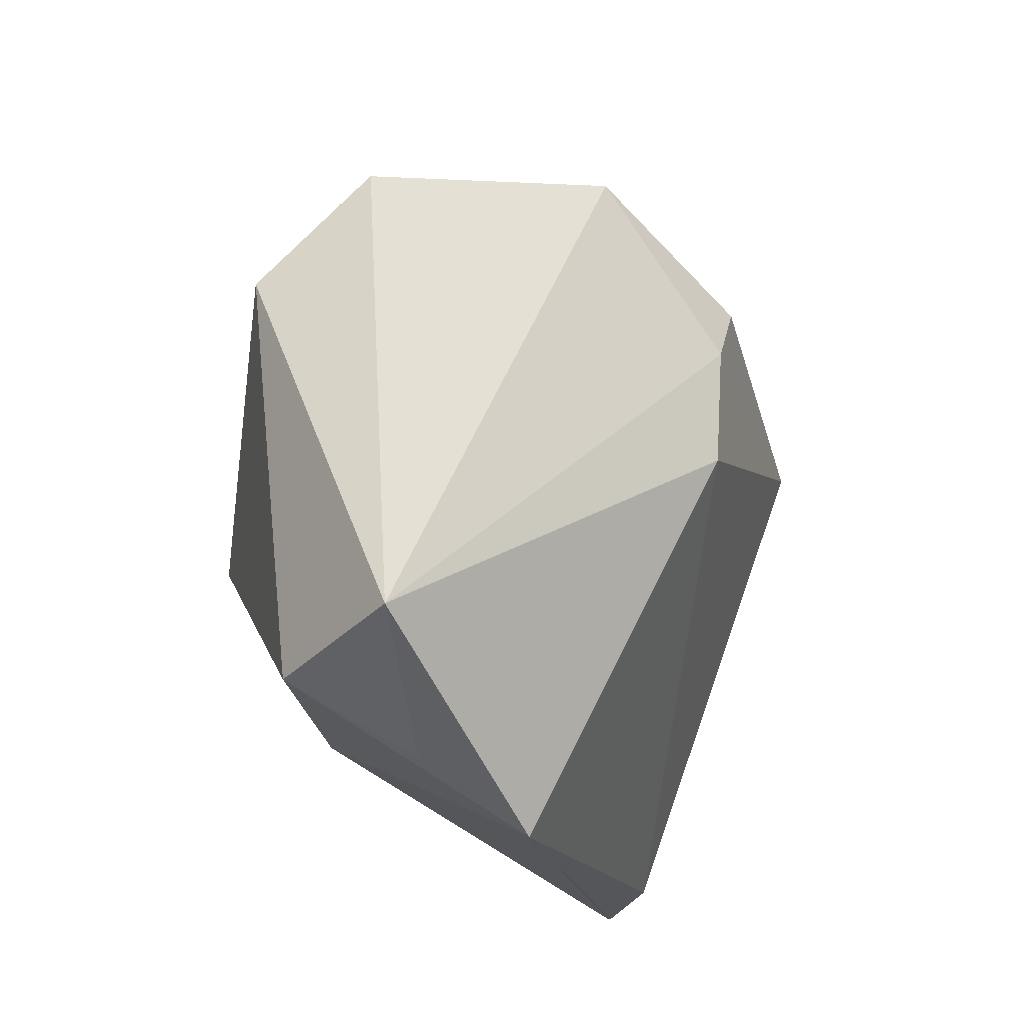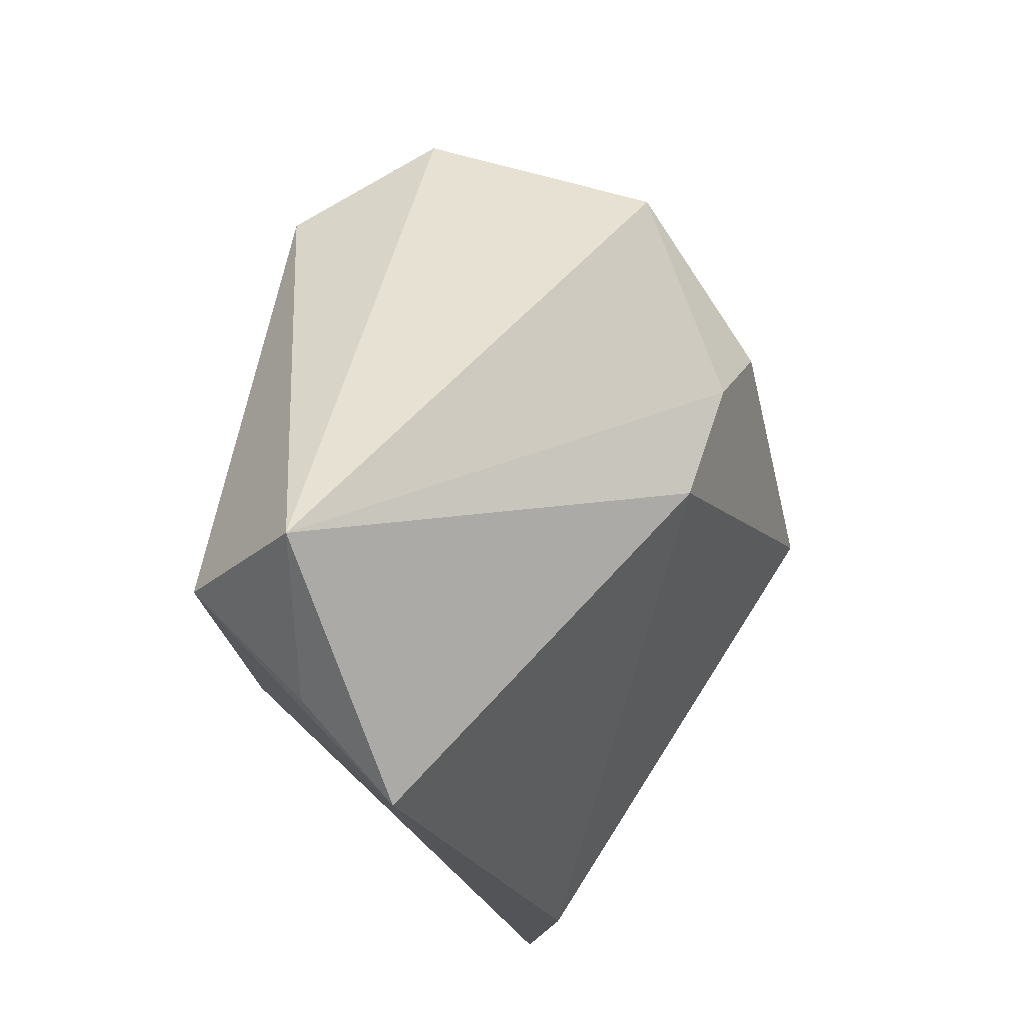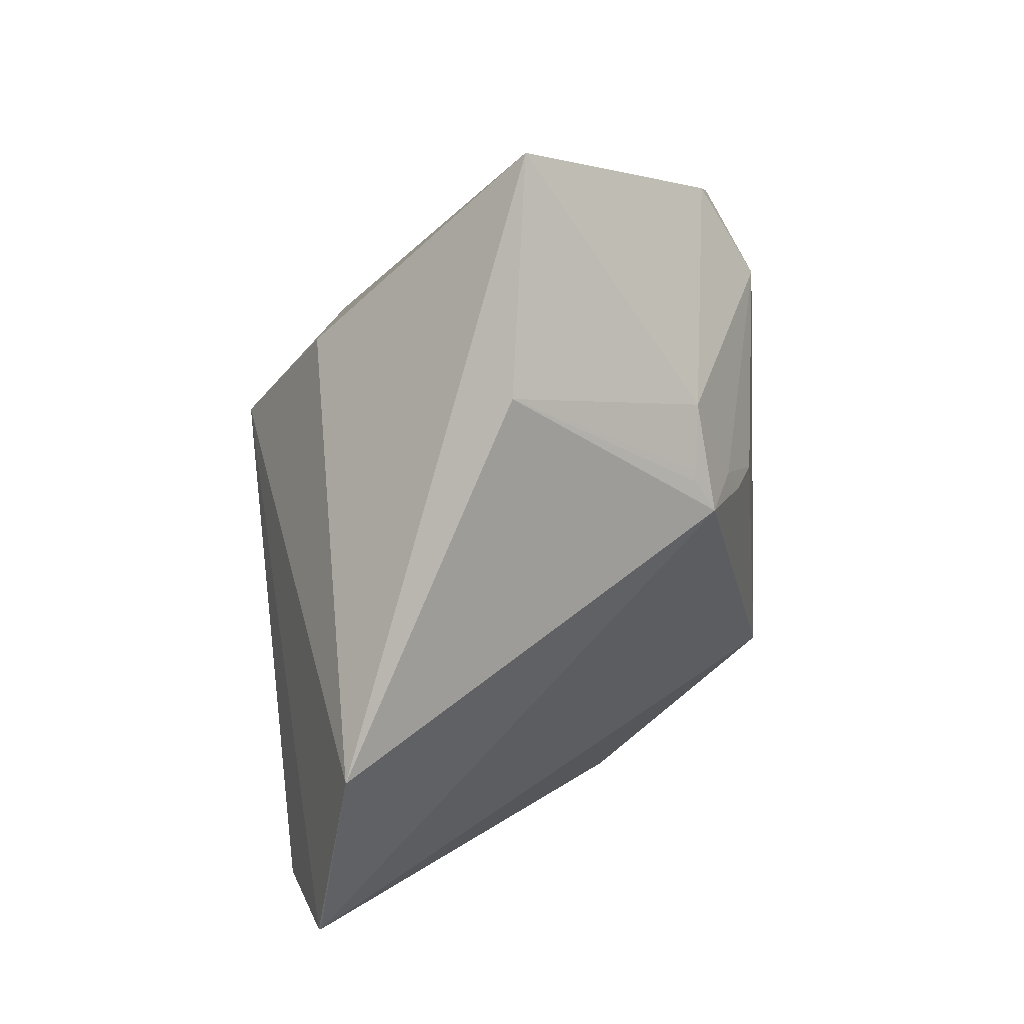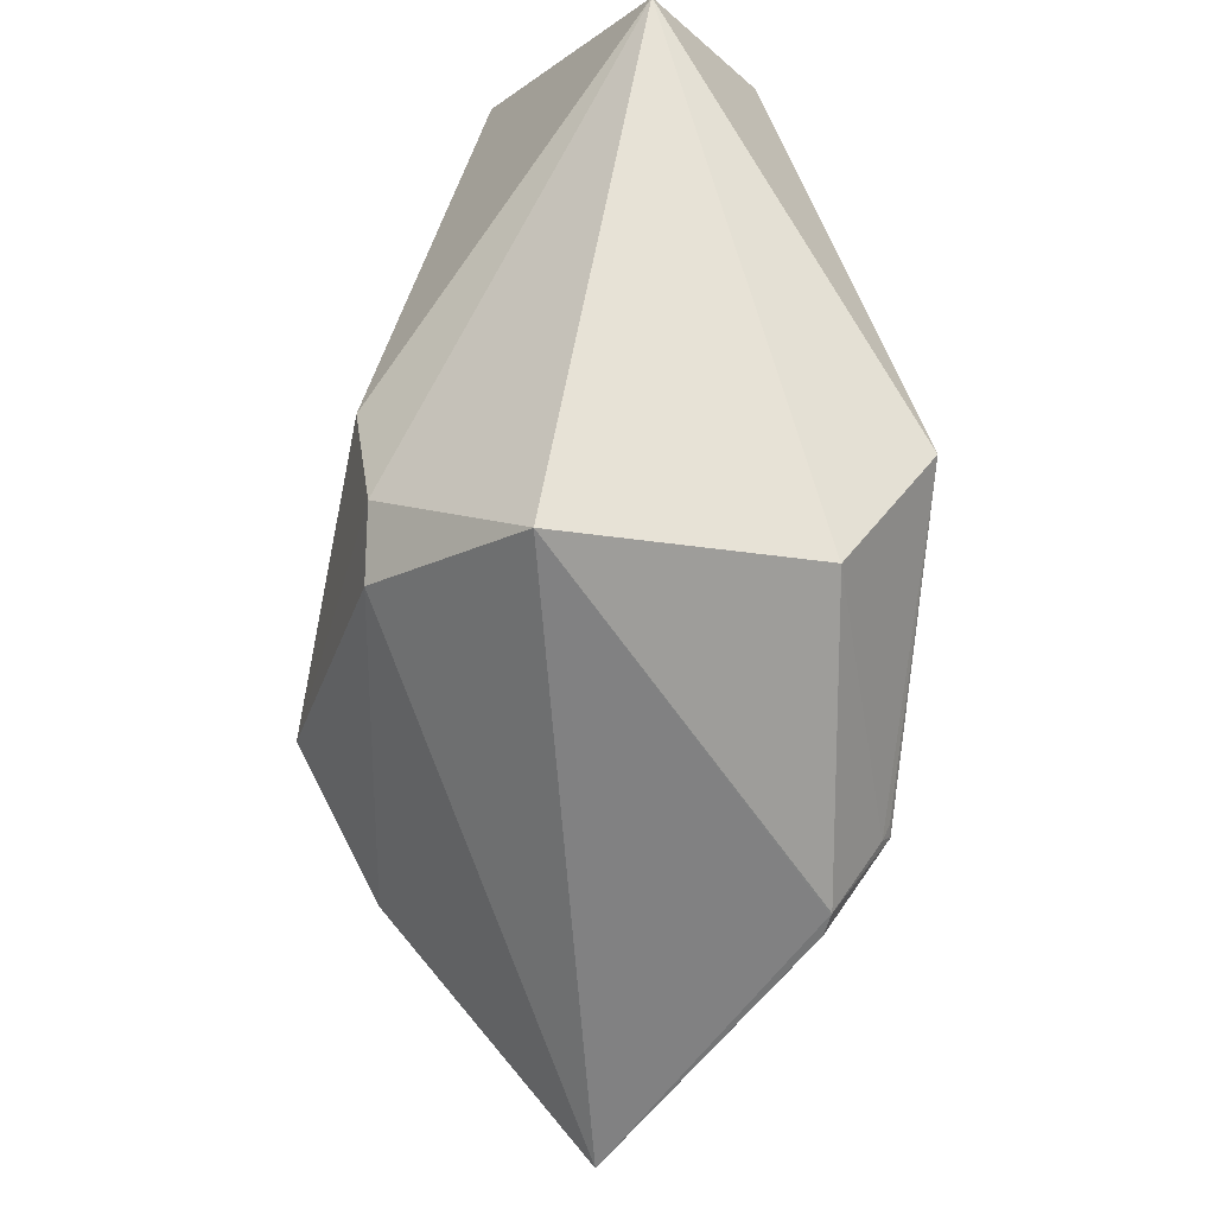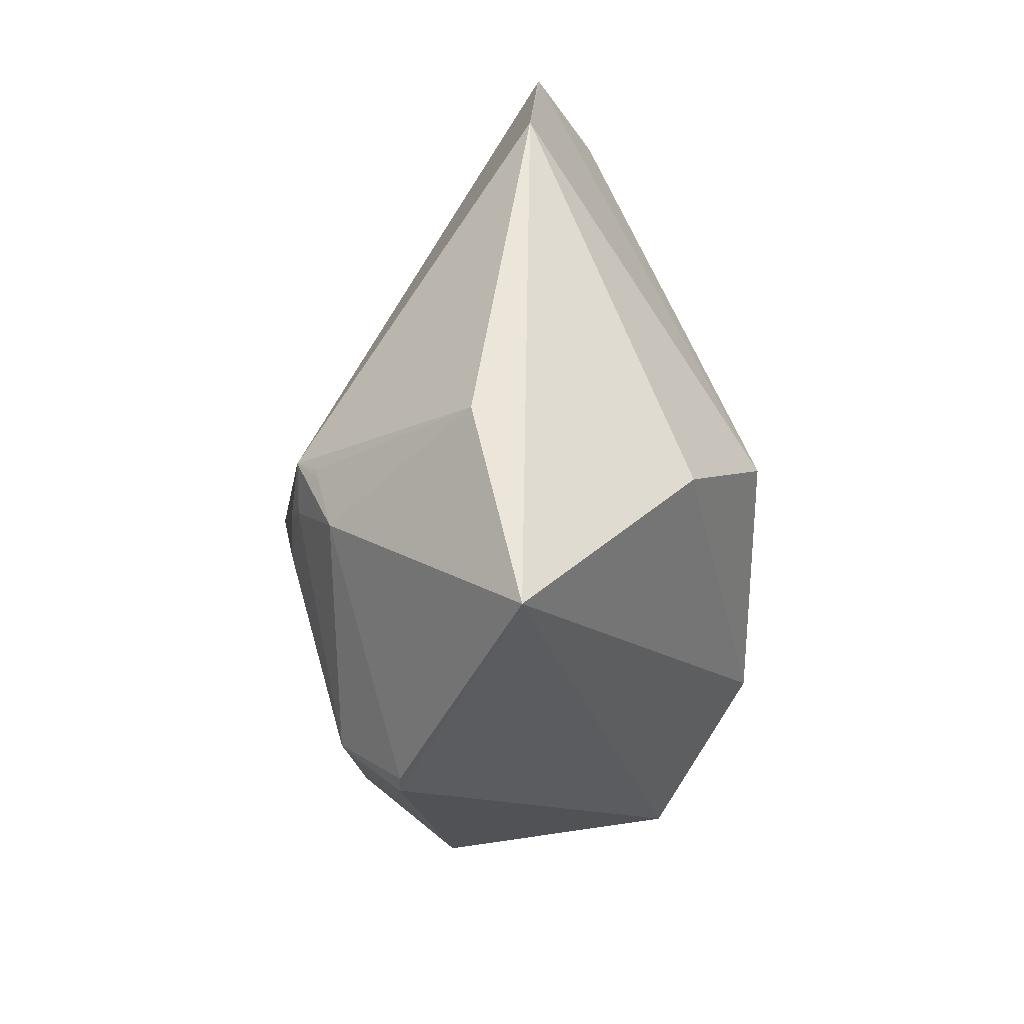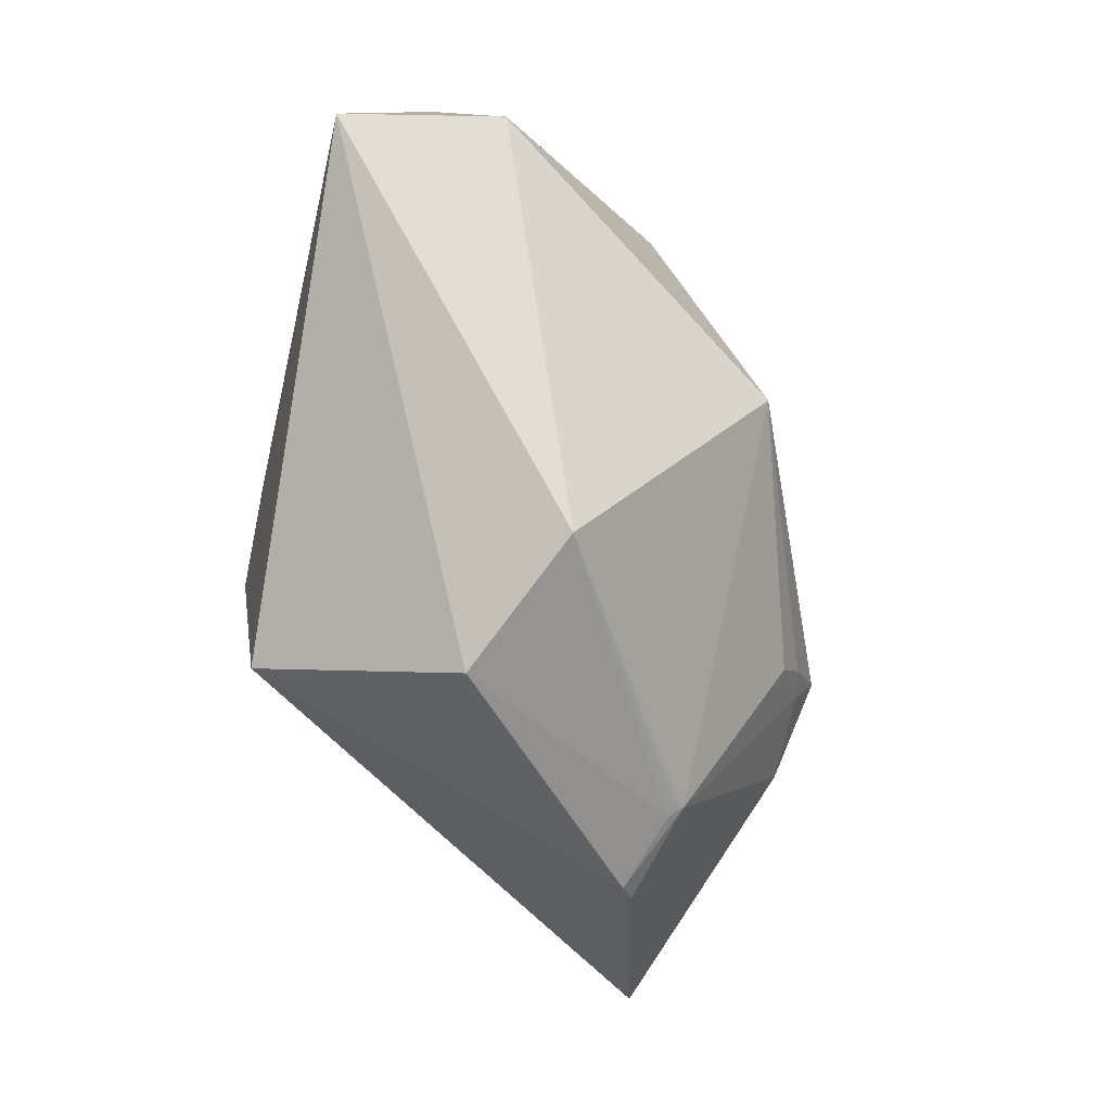
<metadata>
{"format":"obj","ext":"obj","renderer":"f3d","projection":"perspective","resolution":1024,"background":"white","views":[{"elev":59.6,"azim":4.8,"up":"+Y"},{"elev":56.9,"azim":20.6,"up":"+Y"},{"elev":-65.4,"azim":170.0,"up":"+Y"},{"elev":54.8,"azim":172.9,"up":"+Y"},{"elev":-54.9,"azim":15.8,"up":"+Z"},{"elev":-14.4,"azim":-139.2,"up":"+Z"}]}
</metadata>
<code>
o
v -25.19 3.727 33.44
v -19.02 -37.93 22.89
v -18.88 -37.96 22.88
v -35.22 20.61 25.27
v -32.93 8.361 30.34
v -25.19 3.727 33.44
v -42.47 10.59 26.32
v -32.93 8.361 30.34
v -35.22 20.61 25.27
v -25.19 3.727 33.44
v -32.93 8.361 30.34
v -42.47 10.59 26.32
v -25.19 3.727 33.44
v -18.88 -37.96 22.88
v -16.38 -30.34 23.26
v -19.02 -37.93 22.89
v -18.94 -41.07 8.441
v -18.88 -37.96 22.88
v -35.22 20.61 25.27
v -25.19 3.727 33.44
v -13.8 7.161 4.398
v -25.19 3.727 33.44
v -16.38 -30.34 23.26
v -13.8 7.161 4.398
v -18.88 -37.96 22.88
v -7.578 -13 -6.537
v -16.38 -30.34 23.26
v -18.94 -41.07 8.441
v -7.578 -13 -6.537
v -18.88 -37.96 22.88
v -16.38 -30.34 23.26
v -7.578 -13 -6.537
v -13.8 7.161 4.398
v -35.22 20.61 25.27
v -13.8 7.161 4.398
v -14.03 8.85 -3.78
v -7.578 -13 -6.537
v -14.03 8.85 -3.78
v -13.8 7.161 4.398
v -7.578 -13 -6.537
v -13.29 6.756 -8.71
v -14.03 8.85 -3.78
v -42.47 10.59 26.32
v -35.22 20.61 25.27
v -48.75 10.6 -5.936
v -13.29 6.756 -8.71
v -23.37 16.38 -12.74
v -14.03 8.85 -3.78
v -35.22 20.61 25.27
v -14.03 8.85 -3.78
v -23.37 16.38 -12.74
v -25.19 3.727 33.44
v -40.82 -8.152 22.55
v -19.02 -37.93 22.89
v -25.19 3.727 33.44
v -42.47 10.59 26.32
v -40.82 -8.152 22.55
v -18.94 -41.07 8.441
v -11.92 -19.92 -15.79
v -7.578 -13 -6.537
v -7.578 -13 -6.537
v -11.92 -19.92 -15.79
v -13.29 6.756 -8.71
v -40.82 -8.152 22.55
v -50.8 -9.399 7.908
v -19.02 -37.93 22.89
v -42.47 10.59 26.32
v -48.75 10.6 -5.936
v -50.8 -9.399 7.908
v -42.47 10.59 26.32
v -50.8 -9.399 7.908
v -40.82 -8.152 22.55
v -35.22 20.61 25.27
v -41.11 12.87 -14.93
v -48.75 10.6 -5.936
v -41.11 12.87 -14.93
v -41.11 12.87 -14.94
v -48.75 10.6 -5.936
v -35.22 20.61 25.27
v -23.37 16.38 -12.74
v -41.07 12.89 -14.94
v -35.22 20.61 25.27
v -41.07 12.89 -14.94
v -41.11 12.87 -14.93
v -41.11 12.87 -14.93
v -41.07 12.89 -14.94
v -41.11 12.87 -14.94
v -41.07 12.89 -14.94
v -41.08 12.88 -14.94
v -41.11 12.87 -14.94
v -18.94 -41.07 8.441
v -24.21 -25.23 -33.83
v -11.92 -19.92 -15.79
v -13.29 6.756 -8.71
v -24.21 -25.23 -33.83
v -23.37 16.38 -12.74
v -11.92 -19.92 -15.79
v -24.21 -25.23 -33.83
v -13.29 6.756 -8.71
v -18.94 -41.07 8.441
v -25.97 -32.68 -18.7
v -24.21 -25.23 -33.83
v -44.23 -5.886 -21.84
v -44.26 -6.799 -22.22
v -48.75 10.6 -5.936
v -48.75 10.6 -5.936
v -44.28 -6.885 -22.22
v -50.8 -9.399 7.908
v -44.26 -6.799 -22.22
v -44.28 -6.885 -22.22
v -48.75 10.6 -5.936
v -41.11 12.87 -14.94
v -43.58 -6.041 -22.87
v -48.75 10.6 -5.936
v -44.23 -5.886 -21.84
v -48.75 10.6 -5.936
v -43.58 -6.041 -22.87
v -44.23 -5.886 -21.84
v -43.58 -6.041 -22.87
v -44.26 -6.799 -22.22
v -44.26 -6.799 -22.22
v -43.58 -6.041 -22.87
v -44.28 -6.885 -22.22
v -23.37 16.38 -12.74
v -39.57 -5.697 -27.73
v -41.07 12.89 -14.94
v -41.07 12.89 -14.94
v -39.57 -5.697 -27.73
v -41.08 12.88 -14.94
v -41.08 12.88 -14.94
v -39.57 -5.697 -27.73
v -41.11 12.87 -14.94
v -41.11 12.87 -14.94
v -39.57 -5.697 -27.73
v -43.58 -6.041 -22.87
v -43.58 -6.041 -22.87
v -39.57 -5.697 -27.73
v -44.28 -6.885 -22.22
v -24.21 -25.23 -33.83
v -39.47 -5.813 -27.76
v -23.37 16.38 -12.74
v -23.37 16.38 -12.74
v -39.47 -5.813 -27.76
v -39.57 -5.697 -27.73
v -39.57 -5.697 -27.73
v -39.47 -5.813 -27.76
v -24.21 -25.23 -33.83
v -39.57 -5.697 -27.73
v -24.21 -25.23 -33.83
v -39 -7.322 -28.31
v -24.21 -25.23 -33.83
v -39 -7.348 -28.32
v -39 -7.322 -28.31
v -39.57 -5.697 -27.73
v -39 -7.348 -28.32
v -44.28 -6.885 -22.22
v -39.57 -5.697 -27.73
v -39 -7.322 -28.31
v -39 -7.348 -28.32
v -44.28 -6.885 -22.22
v -45.68 -17.84 -10.49
v -50.8 -9.399 7.908
v -19.02 -37.93 22.89
v -42.47 -26.05 -10.02
v -18.94 -41.07 8.441
v -50.8 -9.399 7.908
v -42.47 -26.05 -10.02
v -19.02 -37.93 22.89
v -18.94 -41.07 8.441
v -42.47 -26.05 -10.02
v -25.97 -32.68 -18.7
v -45.68 -17.84 -10.49
v -44.68 -21.04 -9.973
v -50.8 -9.399 7.908
v -50.8 -9.399 7.908
v -44.68 -21.04 -9.973
v -42.47 -26.05 -10.02
v -44.28 -6.885 -22.22
v -43.42 -22.52 -11.68
v -45.68 -17.84 -10.49
v -45.68 -17.84 -10.49
v -43.42 -22.52 -11.68
v -44.68 -21.04 -9.973
v -44.68 -21.04 -9.973
v -43.42 -22.52 -11.68
v -42.47 -26.05 -10.02
v -42.47 -26.05 -10.02
v -40.51 -26.38 -12.19
v -25.97 -32.68 -18.7
v -40.51 -26.38 -12.19
v -40.5 -26.08 -12.88
v -25.97 -32.68 -18.7
v -42.47 -26.05 -10.02
v -40.5 -26.08 -12.88
v -40.51 -26.38 -12.19
v -24.21 -25.23 -33.83
v -39.79 -24.44 -17.32
v -39 -7.348 -28.32
v -39 -7.348 -28.32
v -39.79 -24.44 -17.32
v -44.28 -6.885 -22.22
v -43.42 -22.52 -11.68
v -39.79 -24.44 -17.32
v -42.47 -26.05 -10.02
v -25.97 -32.68 -18.7
v -39.79 -24.44 -17.32
v -24.21 -25.23 -33.83
v -40.5 -26.08 -12.88
v -39.79 -24.44 -17.32
v -25.97 -32.68 -18.7
v -42.47 -26.05 -10.02
v -39.79 -24.44 -17.32
v -40.5 -26.08 -12.88
v -44.28 -6.885 -22.22
v -39.79 -24.44 -17.32
v -43.42 -22.52 -11.68
f 1 2 3
f 4 5 6
f 7 8 9
f 10 11 12
f 13 14 15
f 16 17 18
f 19 20 21
f 22 23 24
f 25 26 27
f 28 29 30
f 31 32 33
f 34 35 36
f 37 38 39
f 40 41 42
f 43 44 45
f 46 47 48
f 49 50 51
f 52 53 54
f 55 56 57
f 58 59 60
f 61 62 63
f 64 65 66
f 67 68 69
f 70 71 72
f 73 74 75
f 76 77 78
f 79 80 81
f 82 83 84
f 85 86 87
f 88 89 90
f 91 92 93
f 94 95 96
f 97 98 99
f 100 101 102
f 103 104 105
f 106 107 108
f 109 110 111
f 112 113 114
f 115 116 117
f 118 119 120
f 121 122 123
f 124 125 126
f 127 128 129
f 130 131 132
f 133 134 135
f 136 137 138
f 139 140 141
f 142 143 144
f 145 146 147
f 148 149 150
f 151 152 153
f 154 155 156
f 157 158 159
f 160 161 162
f 163 164 165
f 166 167 168
f 169 170 171
f 172 173 174
f 175 176 177
f 178 179 180
f 181 182 183
f 184 185 186
f 187 188 189
f 190 191 192
f 193 194 195
f 196 197 198
f 199 200 201
f 202 203 204
f 205 206 207
f 208 209 210
f 211 212 213
f 214 215 216

</code>
